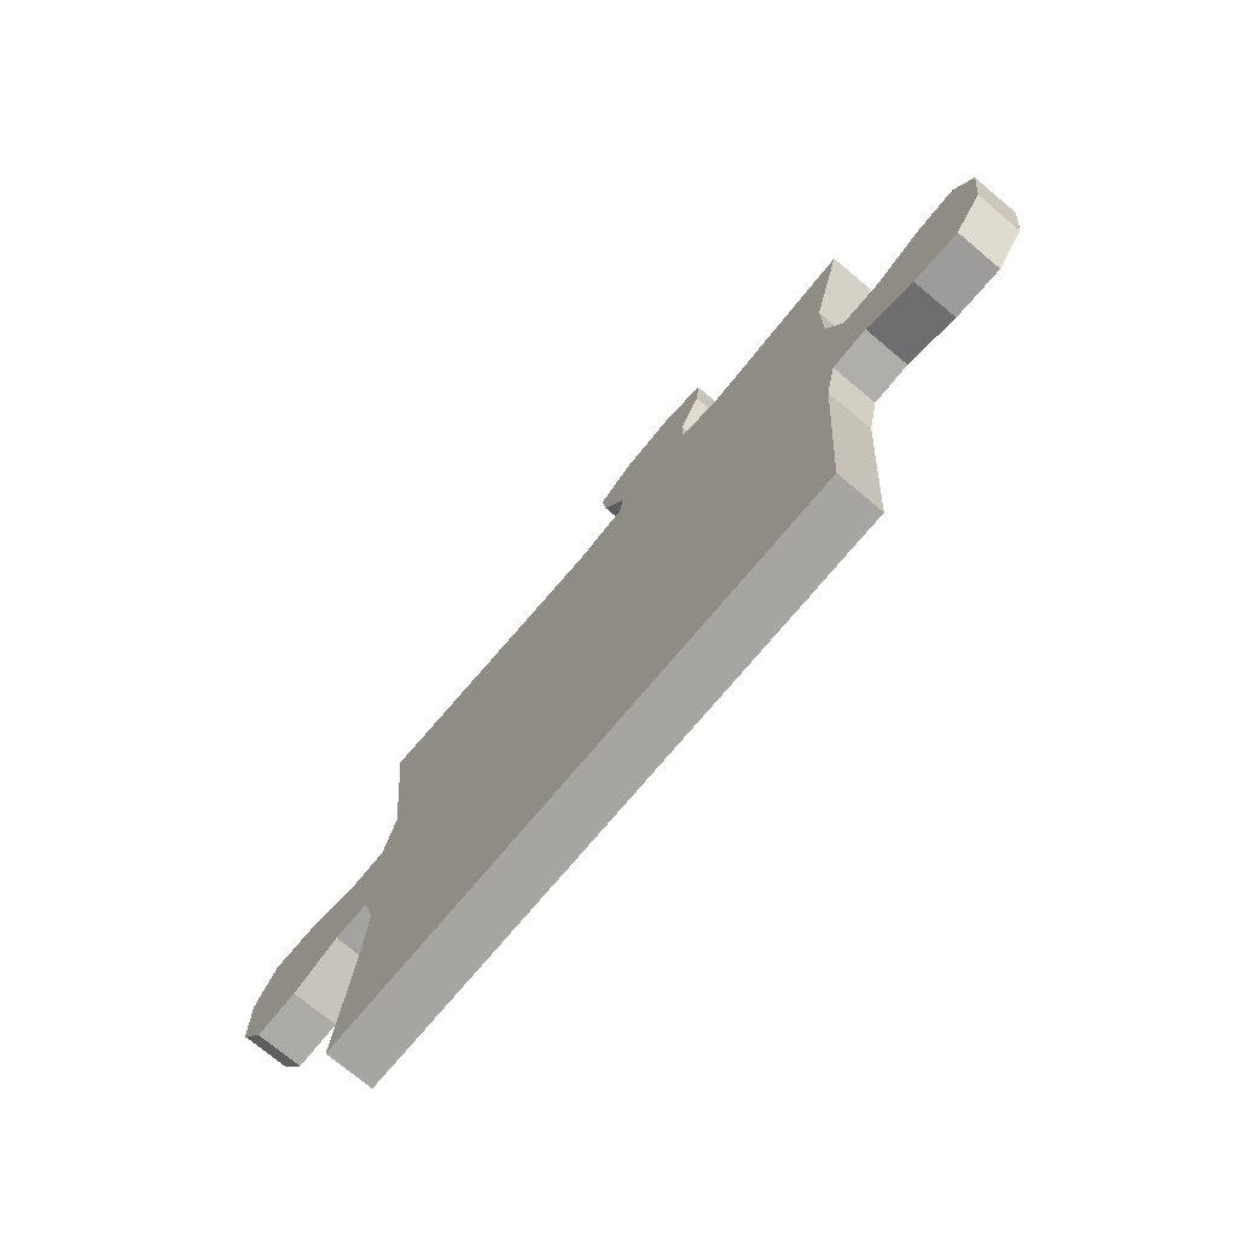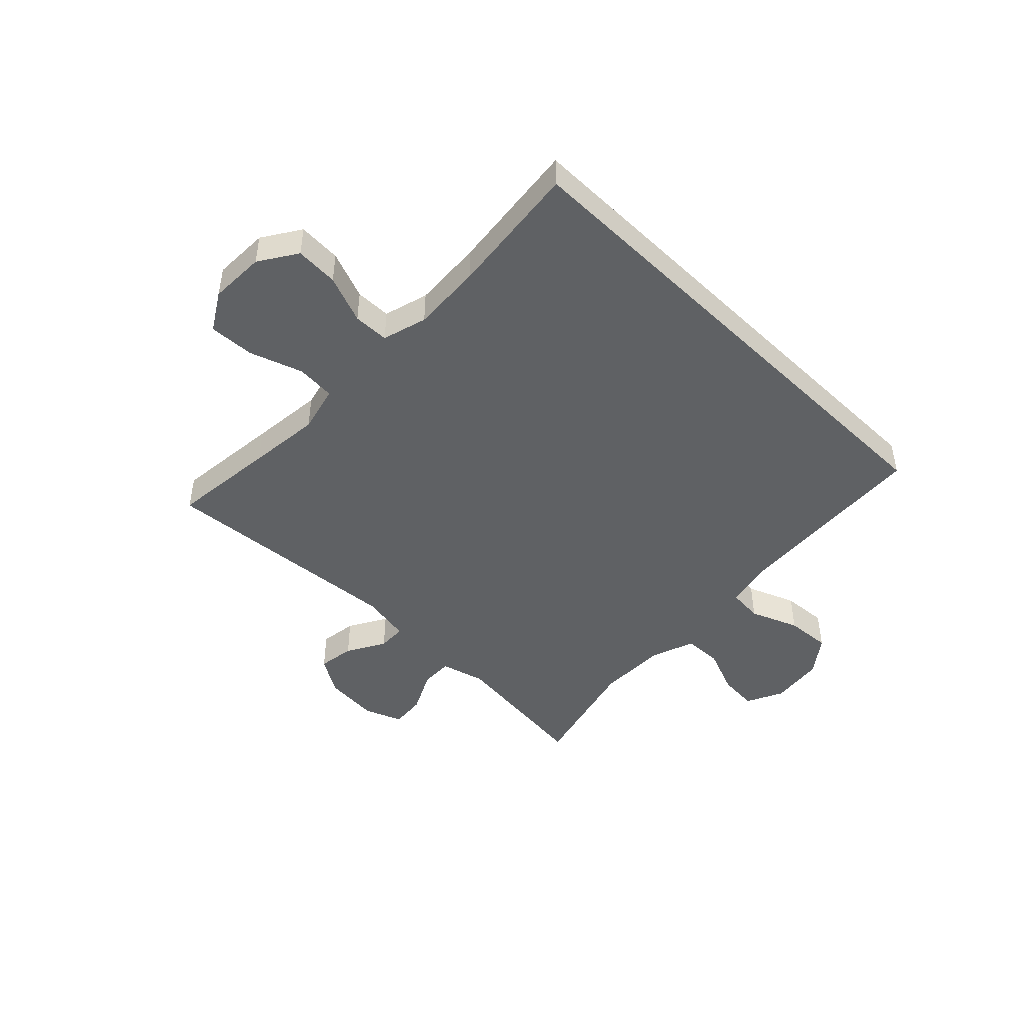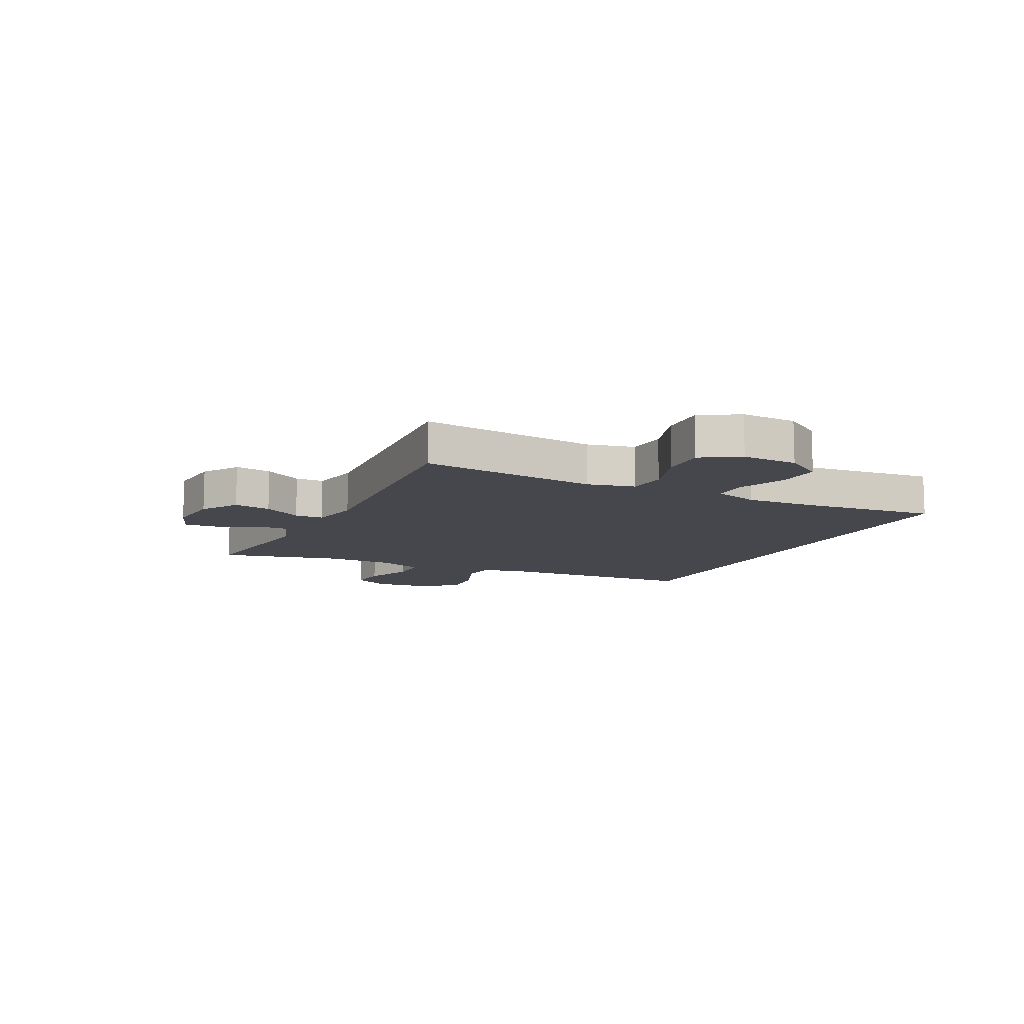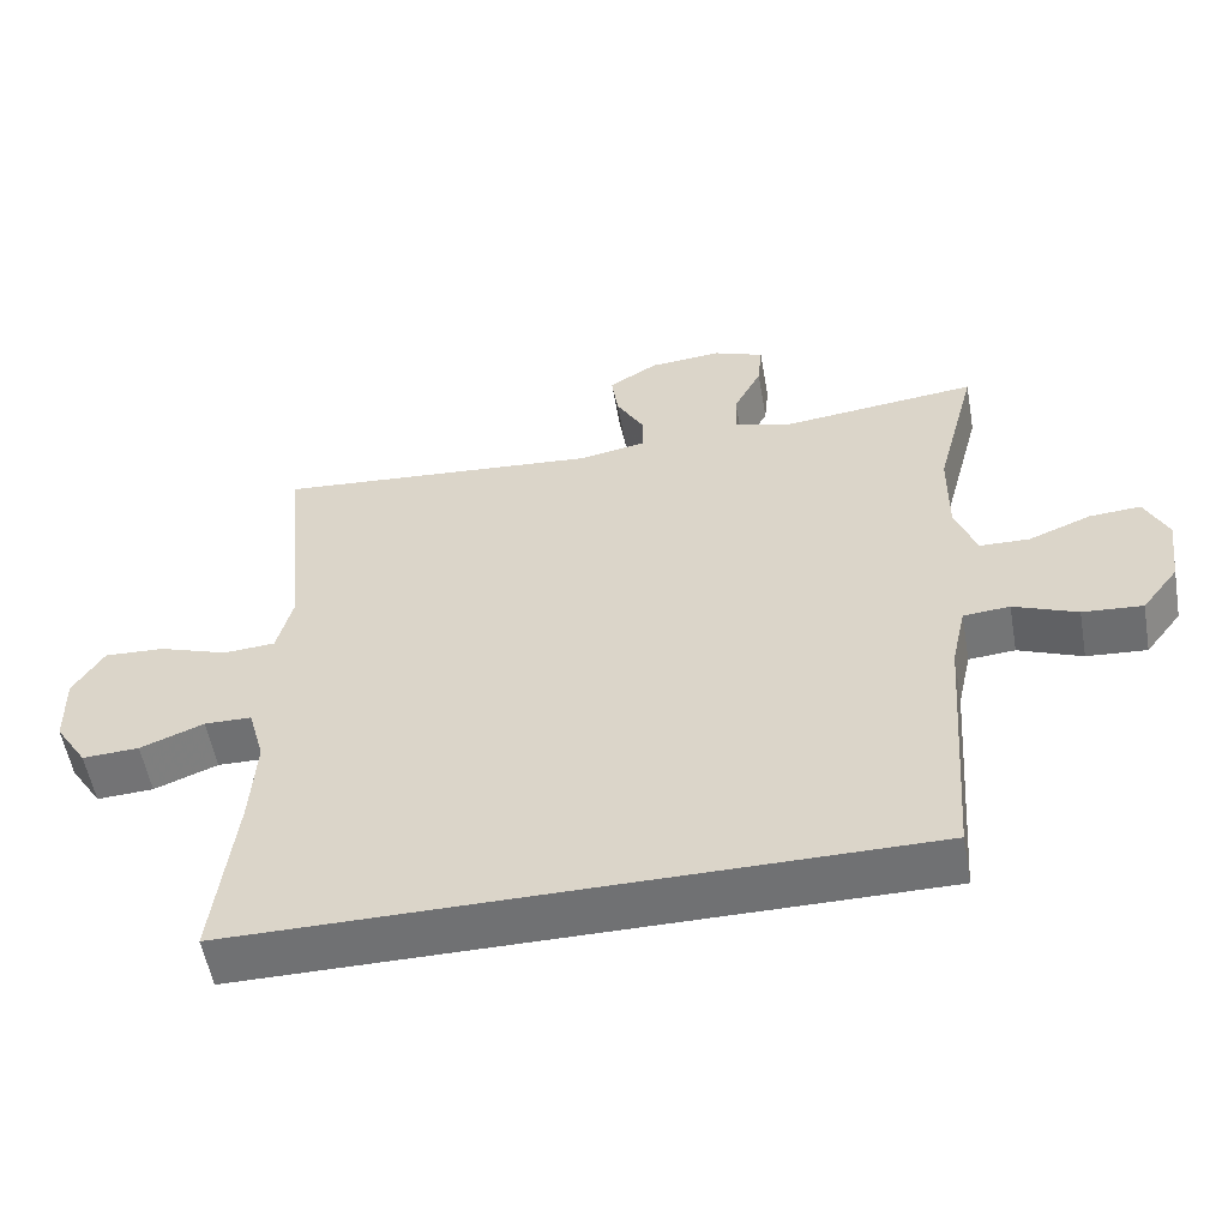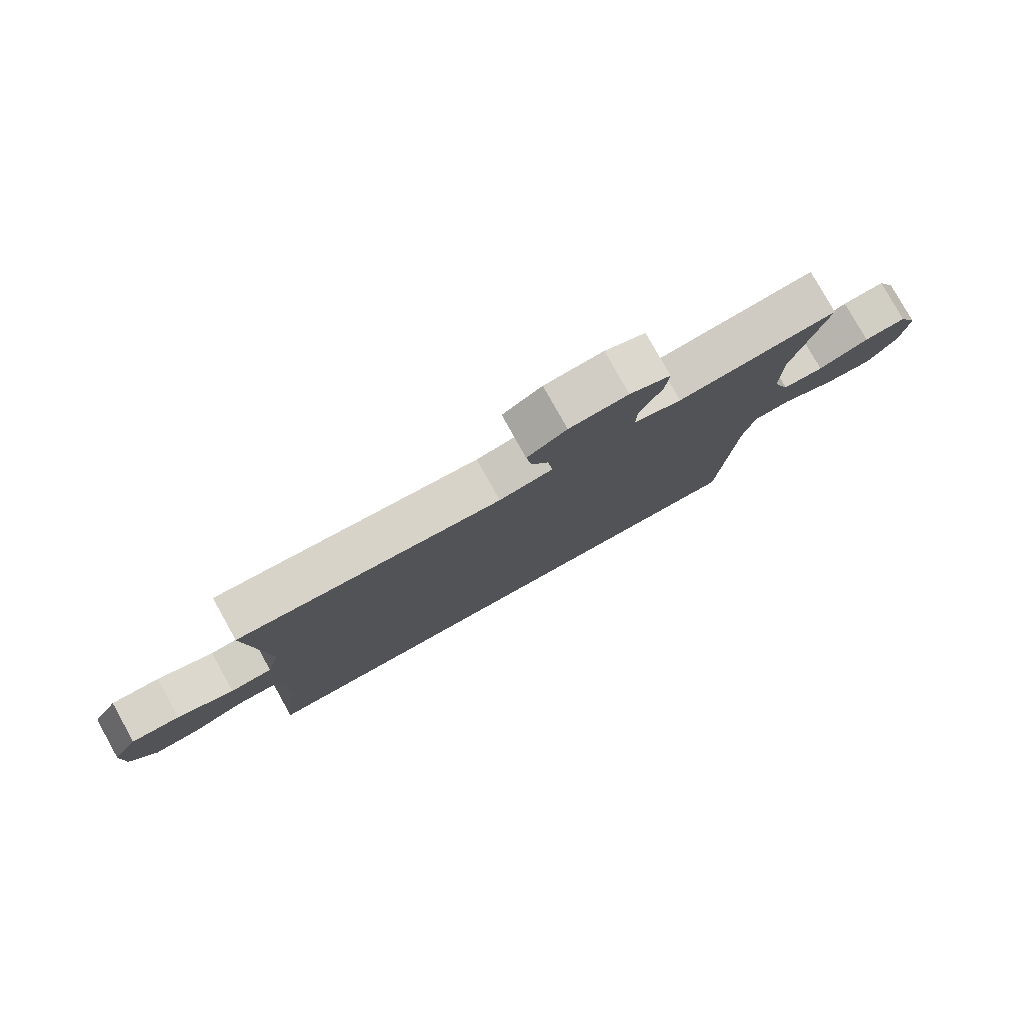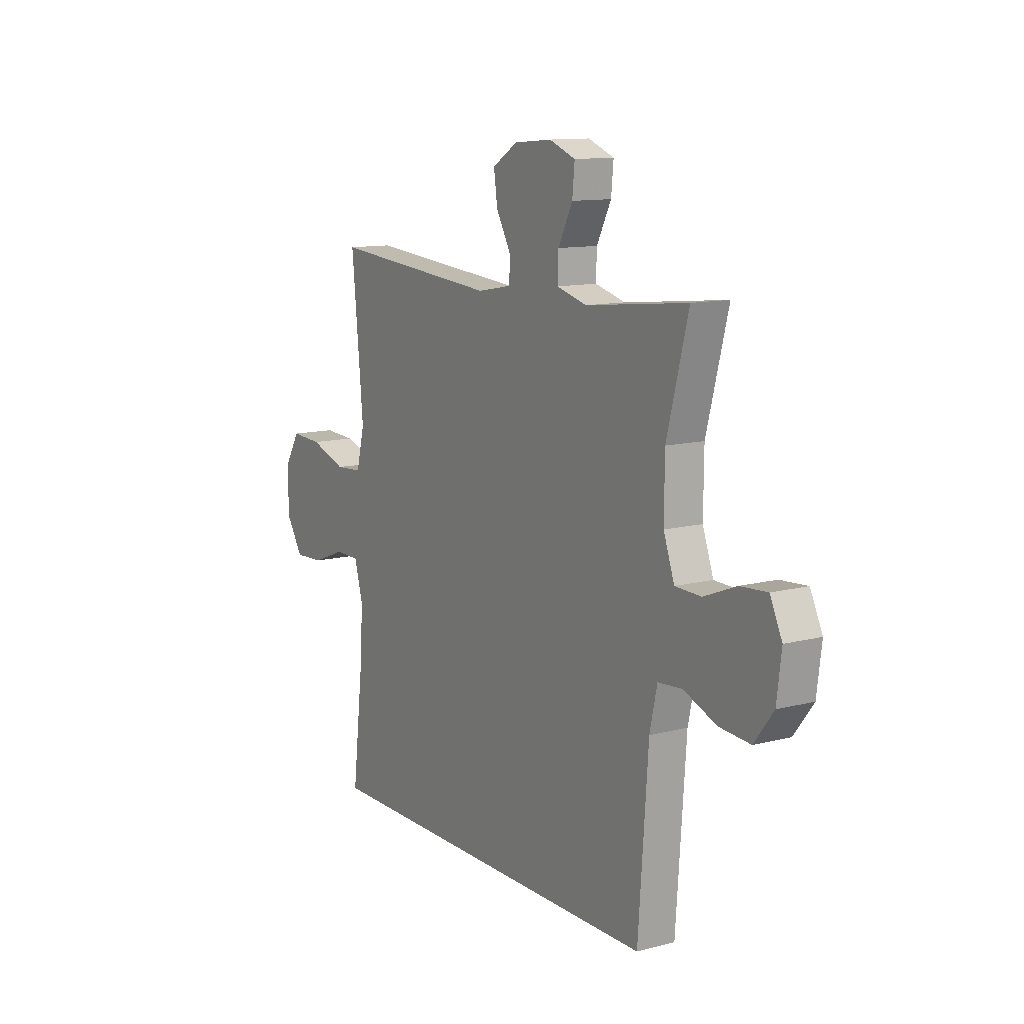
<metadata>
{"format":"obj","ext":"obj","renderer":"f3d","projection":"perspective","resolution":1024,"background":"white","views":[{"elev":-73.9,"azim":-129.9,"up":"+Z"},{"elev":-46.5,"azim":135.5,"up":"+Y"},{"elev":-10.9,"azim":63.1,"up":"+Y"},{"elev":-55.2,"azim":-169.9,"up":"+Z"},{"elev":79.3,"azim":150.8,"up":"+Z"},{"elev":11.8,"azim":-121.9,"up":"+Z"}]}
</metadata>
<code>
v -0.39 0.07 -0.5
v -0.415 0.07 -0.15
v -0.434 0.07 -0.064
v -0.496 0.07 -0.059
v -0.581 0.07 -0.093
v -0.661 0.07 -0.099
v -0.71 0.07 -0.035
v -0.722 0.07 0.06
v -0.691 0.07 0.125
v -0.622 0.07 0.12
v -0.539 0.07 0.087
v -0.472 0.07 0.089
v -0.444 0.07 0.167
v -0.445 0.07 0.29
v -0.5 0.07 0.5
v -0.239 0.07 0.471
v -0.161 0.07 0.492
v -0.163 0.07 0.55
v -0.2 0.07 0.623
v -0.206 0.07 0.685
v -0.139 0.07 0.711
v -0.042 0.07 0.703
v 0.023 0.07 0.663
v 0.014 0.07 0.598
v -0.024 0.07 0.53
v -0.022 0.07 0.48
v 0.066 0.07 0.464
v 0.5 0.07 0.5
v 0.482 0.07 0.314
v 0.47 0.07 0.186
v 0.491 0.07 0.103
v 0.56 0.07 0.098
v 0.653 0.07 0.13
v 0.733 0.07 0.134
v 0.774 0.07 0.067
v 0.772 0.07 -0.031
v 0.729 0.07 -0.098
v 0.653 0.07 -0.094
v 0.568 0.07 -0.061
v 0.505 0.07 -0.062
v 0.483 0.07 -0.141
v 0.491 0.07 -0.264
v 0.519 0.07 -0.5
v -0.39 0 -0.5
v -0.415 0 -0.15
v -0.434 0 -0.064
v -0.496 0 -0.059
v -0.581 0 -0.093
v -0.661 0 -0.099
v -0.71 0 -0.035
v -0.722 0 0.06
v -0.691 0 0.125
v -0.622 0 0.12
v -0.539 0 0.087
v -0.472 0 0.089
v -0.444 0 0.167
v -0.445 0 0.29
v -0.5 0 0.5
v -0.239 0 0.471
v -0.161 0 0.492
v -0.163 0 0.55
v -0.2 0 0.623
v -0.206 0 0.685
v -0.139 0 0.711
v -0.042 0 0.703
v 0.023 0 0.663
v 0.014 0 0.598
v -0.024 0 0.53
v -0.022 0 0.48
v 0.066 0 0.464
v 0.5 0 0.5
v 0.482 0 0.314
v 0.47 0 0.186
v 0.491 0 0.103
v 0.56 0 0.098
v 0.653 0 0.13
v 0.733 0 0.134
v 0.774 0 0.067
v 0.772 0 -0.031
v 0.729 0 -0.098
v 0.653 0 -0.094
v 0.568 0 -0.061
v 0.505 0 -0.062
v 0.483 0 -0.141
v 0.491 0 -0.264
v 0.519 0 -0.5
f 42 43 1 2
f 41 42 2 3
f 40 41 3
f 39 40 3 4
f 36 37 38 39
f 36 39 4
f 35 36 4
f 32 33 34 35
f 31 32 35 4
f 30 31 4
f 29 30 4
f 27 28 29 4
f 26 27 4 5
f 25 26 5 6
f 18 19 20 21
f 17 18 21 22
f 14 15 16
f 13 14 16 17
f 12 13 17
f 8 9 10 11
f 8 11 12
f 7 8 12
f 6 7 12
f 25 6 12
f 24 25 12 17
f 17 22 23 24
f 45 44 86 85
f 46 45 85 84
f 46 84 83
f 47 46 83 82
f 82 81 80 79
f 47 82 79
f 47 79 78
f 78 77 76 75
f 47 78 75 74
f 47 74 73
f 47 73 72
f 47 72 71 70
f 48 47 70 69
f 49 48 69 68
f 64 63 62 61
f 65 64 61 60
f 59 58 57
f 60 59 57 56
f 60 56 55
f 54 53 52 51
f 55 54 51
f 55 51 50
f 55 50 49
f 55 49 68
f 60 55 68 67
f 67 66 65 60
f 1 44 45 2
f 2 45 46 3
f 3 46 47 4
f 4 47 48 5
f 5 48 49 6
f 6 49 50 7
f 7 50 51 8
f 8 51 52 9
f 9 52 53 10
f 10 53 54 11
f 11 54 55 12
f 12 55 56 13
f 13 56 57 14
f 14 57 58 15
f 15 58 59 16
f 16 59 60 17
f 17 60 61 18
f 18 61 62 19
f 19 62 63 20
f 20 63 64 21
f 21 64 65 22
f 22 65 66 23
f 23 66 67 24
f 24 67 68 25
f 25 68 69 26
f 26 69 70 27
f 27 70 71 28
f 28 71 72 29
f 29 72 73 30
f 30 73 74 31
f 31 74 75 32
f 32 75 76 33
f 33 76 77 34
f 34 77 78 35
f 35 78 79 36
f 36 79 80 37
f 37 80 81 38
f 38 81 82 39
f 39 82 83 40
f 40 83 84 41
f 41 84 85 42
f 42 85 86 43
f 43 86 44 1

</code>
